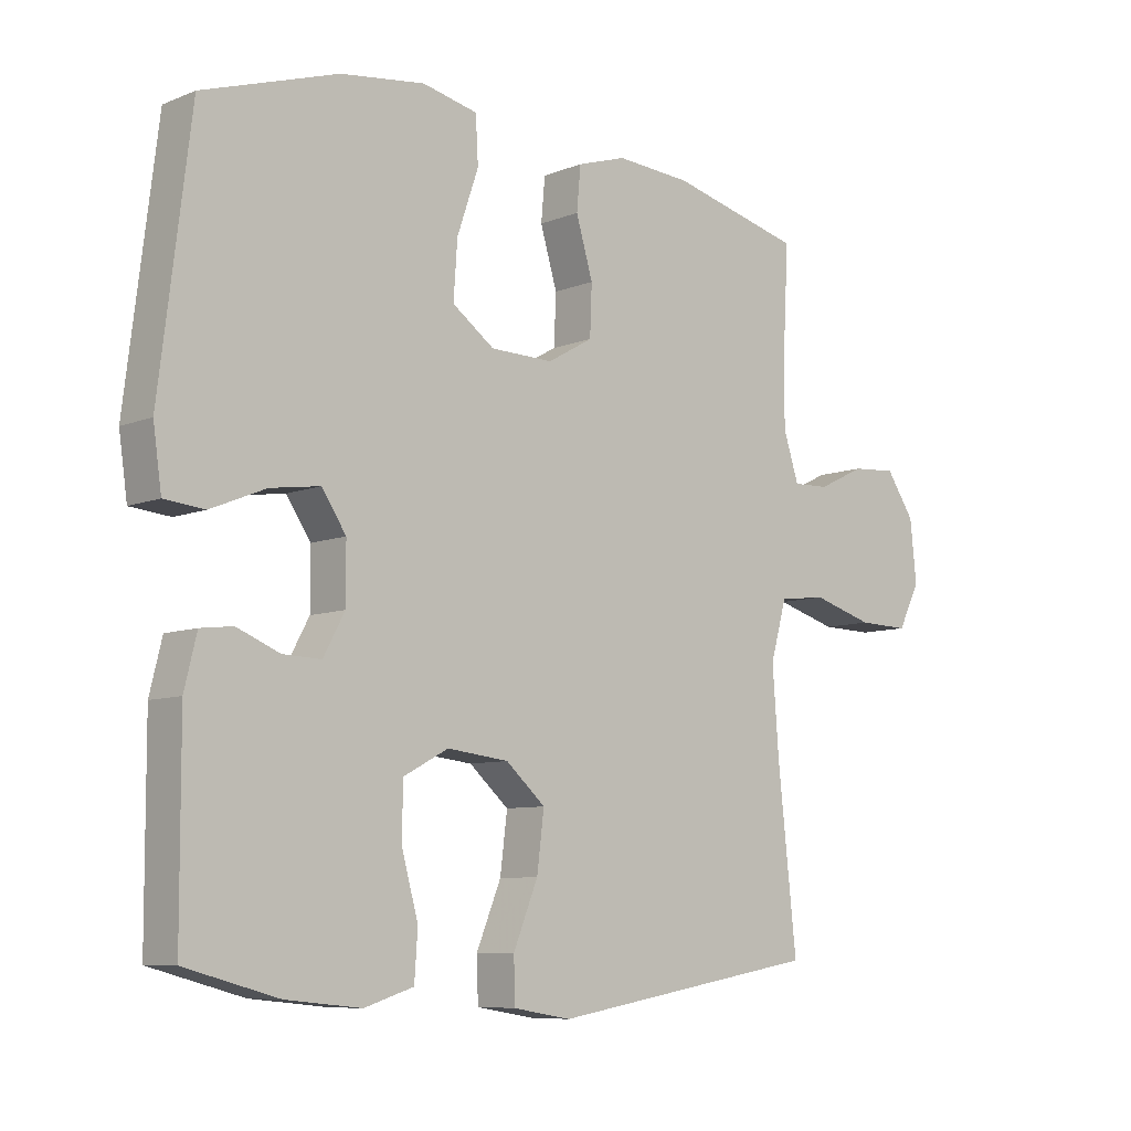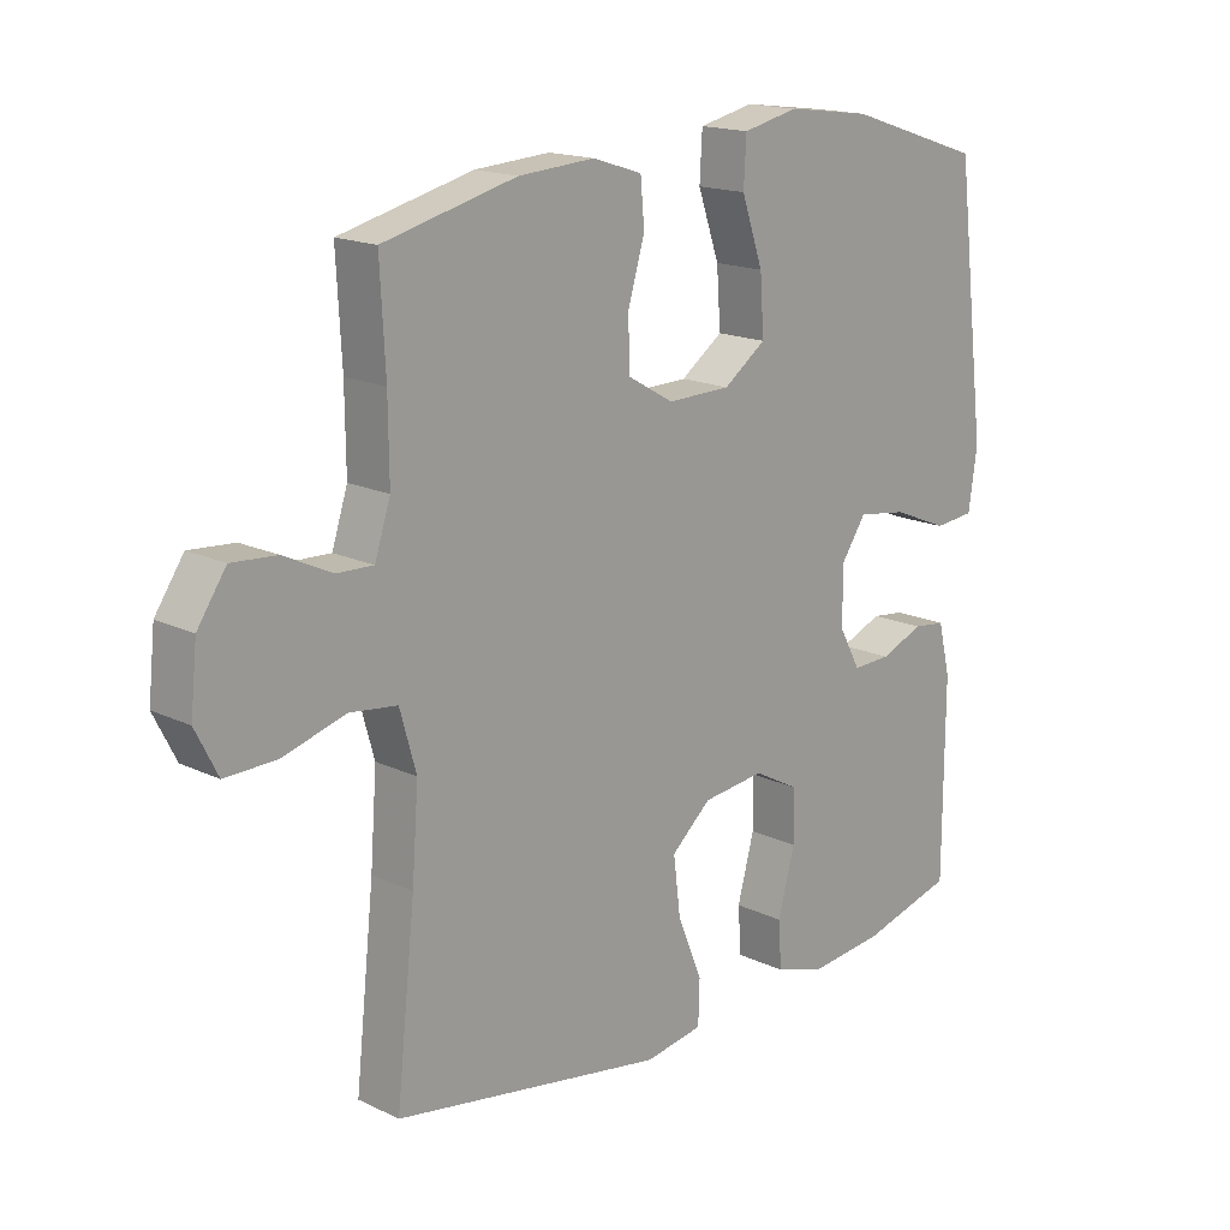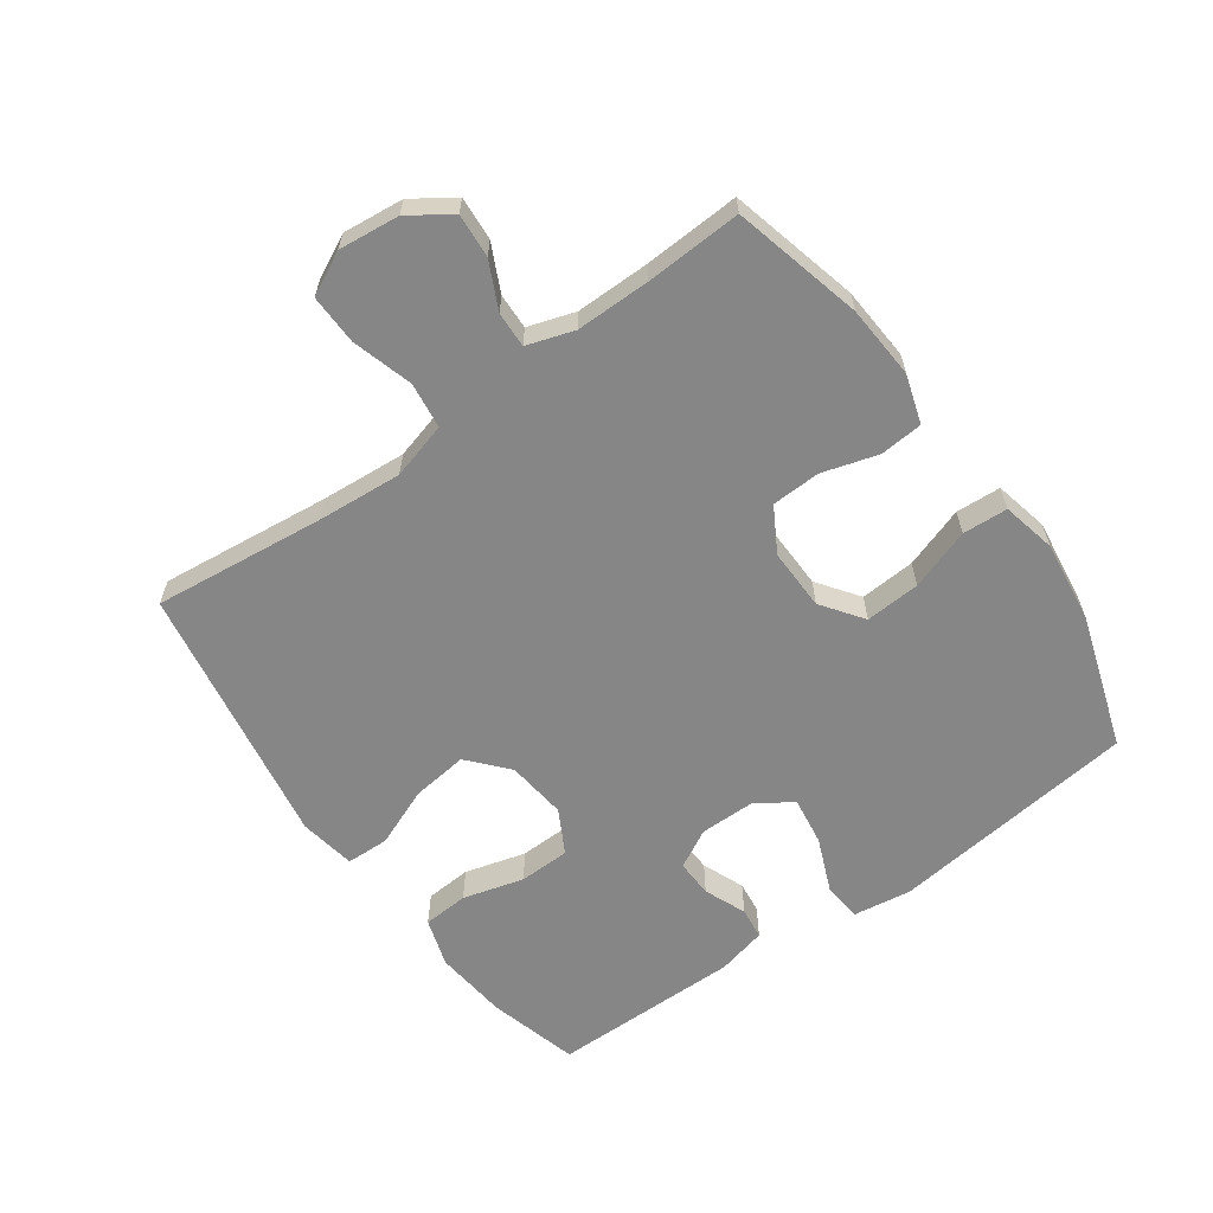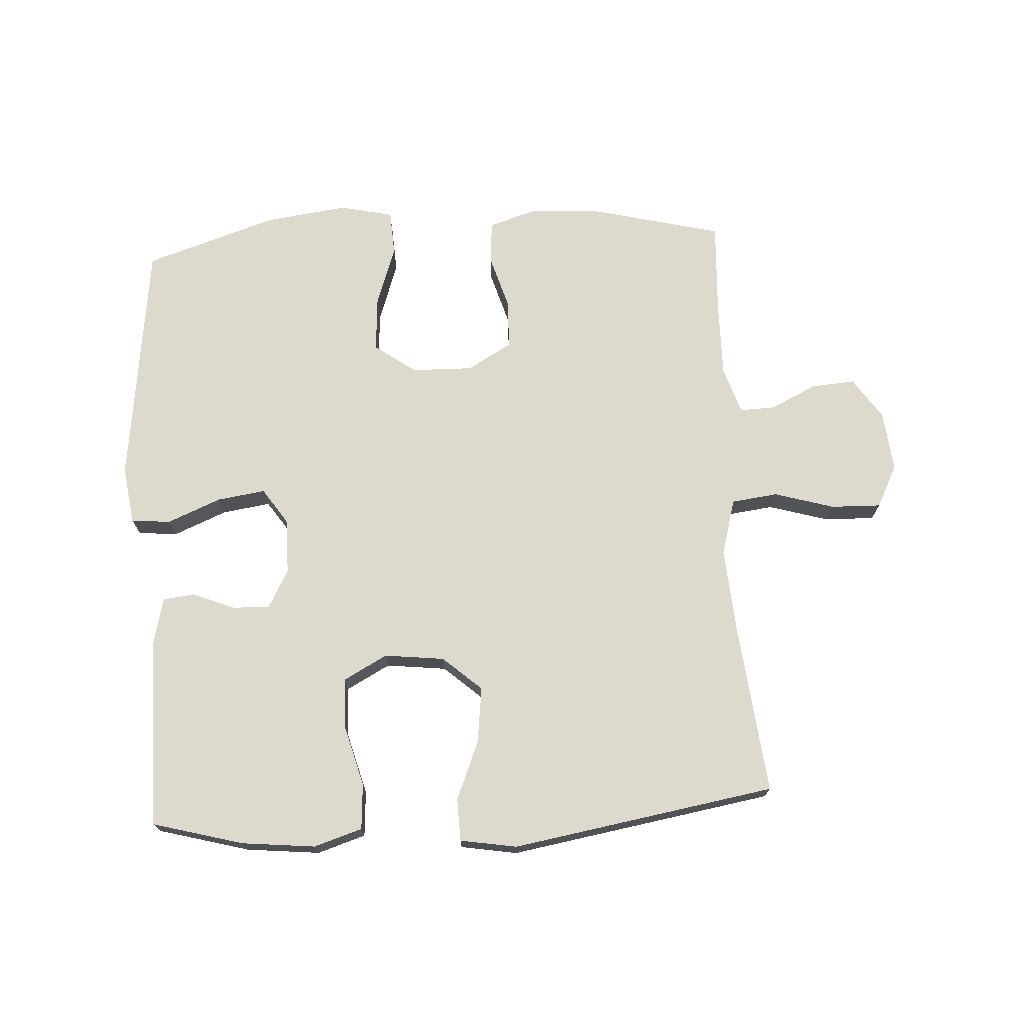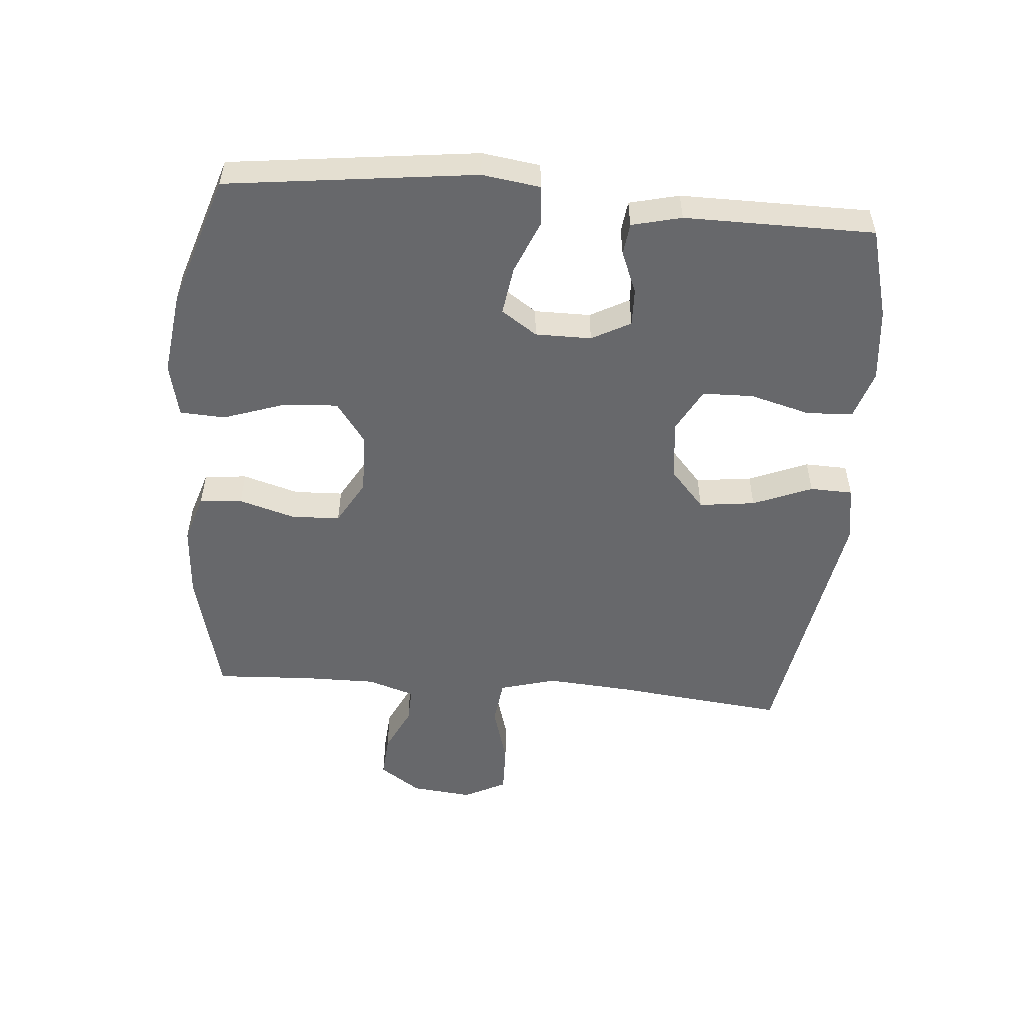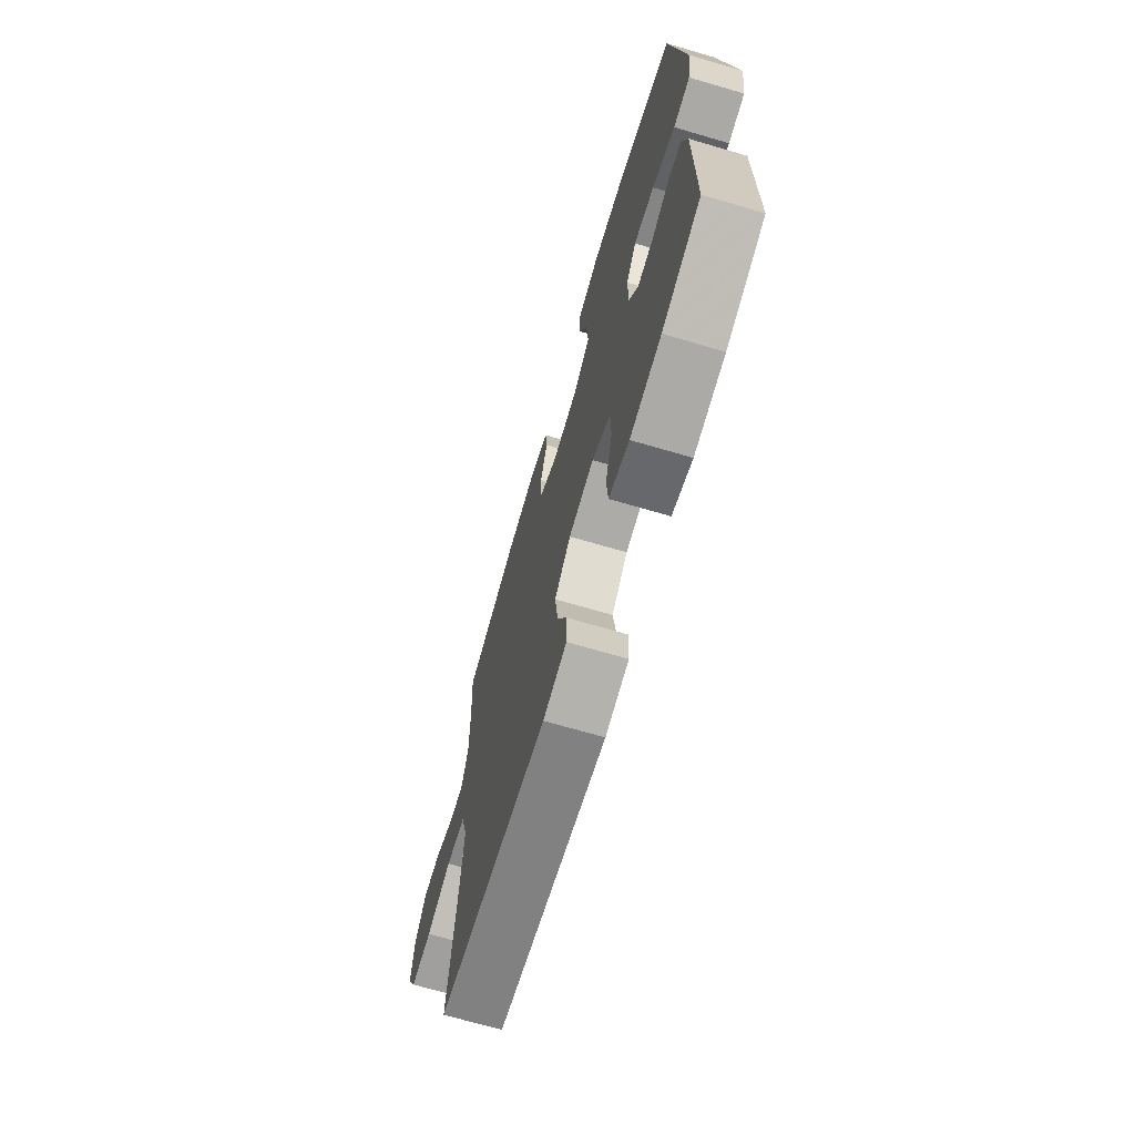
<metadata>
{"format":"obj","ext":"obj","renderer":"f3d","projection":"perspective","resolution":1024,"background":"white","views":[{"elev":-8.1,"azim":137.7,"up":"+Z"},{"elev":16.7,"azim":-46.0,"up":"+Z"},{"elev":-62.0,"azim":-54.5,"up":"+Y"},{"elev":72.0,"azim":176.7,"up":"+Y"},{"elev":-52.5,"azim":85.2,"up":"+Y"},{"elev":-69.9,"azim":73.7,"up":"+Z"}]}
</metadata>
<code>
v -0.5 0.07 0.5
v -0.296 0.07 0.551
v -0.18 0.07 0.559
v -0.104 0.07 0.535
v -0.098 0.07 0.468
v -0.124 0.07 0.38
v -0.121 0.07 0.303
v -0.051 0.07 0.263
v 0.046 0.07 0.265
v 0.111 0.07 0.312
v 0.105 0.07 0.399
v 0.072 0.07 0.495
v 0.076 0.07 0.566
v 0.161 0.07 0.585
v 0.291 0.07 0.568
v 0.5 0.07 0.5
v 0.548 0.07 0.109
v 0.535 0.07 0.018
v 0.473 0.07 0.012
v 0.388 0.07 0.047
v 0.312 0.07 0.058
v 0.274 0.07 0.002
v 0.274 0.07 -0.086
v 0.307 0.07 -0.147
v 0.366 0.07 -0.145
v 0.432 0.07 -0.118
v 0.482 0.07 -0.124
v 0.501 0.07 -0.202
v 0.5 0.07 -0.5
v 0.357 0.07 -0.539
v 0.241 0.07 -0.551
v 0.165 0.07 -0.527
v 0.16 0.07 -0.455
v 0.186 0.07 -0.359
v 0.184 0.07 -0.279
v 0.115 0.07 -0.242
v 0.02 0.07 -0.253
v -0.041 0.07 -0.307
v -0.03 0.07 -0.395
v 0.008 0.07 -0.488
v 0.006 0.07 -0.555
v -0.083 0.07 -0.57
v -0.5 0.07 -0.5
v -0.471 0.07 -0.23
v -0.461 0.07 -0.096
v -0.486 0.07 -0.007
v -0.559 0.07 0.002
v -0.654 0.07 -0.026
v -0.733 0.07 -0.028
v -0.767 0.07 0.039
v -0.757 0.07 0.135
v -0.713 0.07 0.2
v -0.644 0.07 0.195
v -0.571 0.07 0.16
v -0.515 0.07 0.158
v -0.491 0.07 0.232
v -0.492 0.07 0.349
v -0.5 0 0.5
v -0.296 0 0.551
v -0.18 0 0.559
v -0.104 0 0.535
v -0.098 0 0.468
v -0.124 0 0.38
v -0.121 0 0.303
v -0.051 0 0.263
v 0.046 0 0.265
v 0.111 0 0.312
v 0.105 0 0.399
v 0.072 0 0.495
v 0.076 0 0.566
v 0.161 0 0.585
v 0.291 0 0.568
v 0.5 0 0.5
v 0.548 0 0.109
v 0.535 0 0.018
v 0.473 0 0.012
v 0.388 0 0.047
v 0.312 0 0.058
v 0.274 0 0.002
v 0.274 0 -0.086
v 0.307 0 -0.147
v 0.366 0 -0.145
v 0.432 0 -0.118
v 0.482 0 -0.124
v 0.501 0 -0.202
v 0.5 0 -0.5
v 0.357 0 -0.539
v 0.241 0 -0.551
v 0.165 0 -0.527
v 0.16 0 -0.455
v 0.186 0 -0.359
v 0.184 0 -0.279
v 0.115 0 -0.242
v 0.02 0 -0.253
v -0.041 0 -0.307
v -0.03 0 -0.395
v 0.008 0 -0.488
v 0.006 0 -0.555
v -0.083 0 -0.57
v -0.5 0 -0.5
v -0.471 0 -0.23
v -0.461 0 -0.096
v -0.486 0 -0.007
v -0.559 0 0.002
v -0.654 0 -0.026
v -0.733 0 -0.028
v -0.767 0 0.039
v -0.757 0 0.135
v -0.713 0 0.2
v -0.644 0 0.195
v -0.571 0 0.16
v -0.515 0 0.158
v -0.491 0 0.232
v -0.492 0 0.349
f 51 52 53 54
f 51 54 55
f 50 51 55
f 47 48 49 50
f 46 47 50 55
f 45 46 55 56
f 41 42 43 44
f 39 40 41 44
f 38 39 44 45
f 37 38 45 56
f 31 32 33 34
f 31 34 35
f 30 31 35
f 29 30 35
f 28 29 35
f 25 26 27 28
f 24 25 28 35
f 23 24 35 36
f 17 18 19 20
f 17 20 21
f 16 17 21
f 15 16 21 22
f 11 12 13 14
f 10 11 14 15
f 3 4 5 6
f 3 6 7
f 57 1 2 3
f 57 3 7
f 56 57 7 8
f 37 56 8 9
f 22 23 36 37
f 10 15 22 37
f 9 10 37
f 111 110 109 108
f 112 111 108
f 112 108 107
f 107 106 105 104
f 112 107 104 103
f 113 112 103 102
f 101 100 99 98
f 101 98 97 96
f 102 101 96 95
f 113 102 95 94
f 91 90 89 88
f 92 91 88
f 92 88 87
f 92 87 86
f 92 86 85
f 85 84 83 82
f 92 85 82 81
f 93 92 81 80
f 77 76 75 74
f 78 77 74
f 78 74 73
f 79 78 73 72
f 71 70 69 68
f 72 71 68 67
f 63 62 61 60
f 64 63 60
f 60 59 58 114
f 64 60 114
f 65 64 114 113
f 66 65 113 94
f 94 93 80 79
f 94 79 72 67
f 94 67 66
f 1 58 59 2
f 2 59 60 3
f 3 60 61 4
f 4 61 62 5
f 5 62 63 6
f 6 63 64 7
f 7 64 65 8
f 8 65 66 9
f 9 66 67 10
f 10 67 68 11
f 11 68 69 12
f 12 69 70 13
f 13 70 71 14
f 14 71 72 15
f 15 72 73 16
f 16 73 74 17
f 17 74 75 18
f 18 75 76 19
f 19 76 77 20
f 20 77 78 21
f 21 78 79 22
f 22 79 80 23
f 23 80 81 24
f 24 81 82 25
f 25 82 83 26
f 26 83 84 27
f 27 84 85 28
f 28 85 86 29
f 29 86 87 30
f 30 87 88 31
f 31 88 89 32
f 32 89 90 33
f 33 90 91 34
f 34 91 92 35
f 35 92 93 36
f 36 93 94 37
f 37 94 95 38
f 38 95 96 39
f 39 96 97 40
f 40 97 98 41
f 41 98 99 42
f 42 99 100 43
f 43 100 101 44
f 44 101 102 45
f 45 102 103 46
f 46 103 104 47
f 47 104 105 48
f 48 105 106 49
f 49 106 107 50
f 50 107 108 51
f 51 108 109 52
f 52 109 110 53
f 53 110 111 54
f 54 111 112 55
f 55 112 113 56
f 56 113 114 57
f 57 114 58 1

</code>
